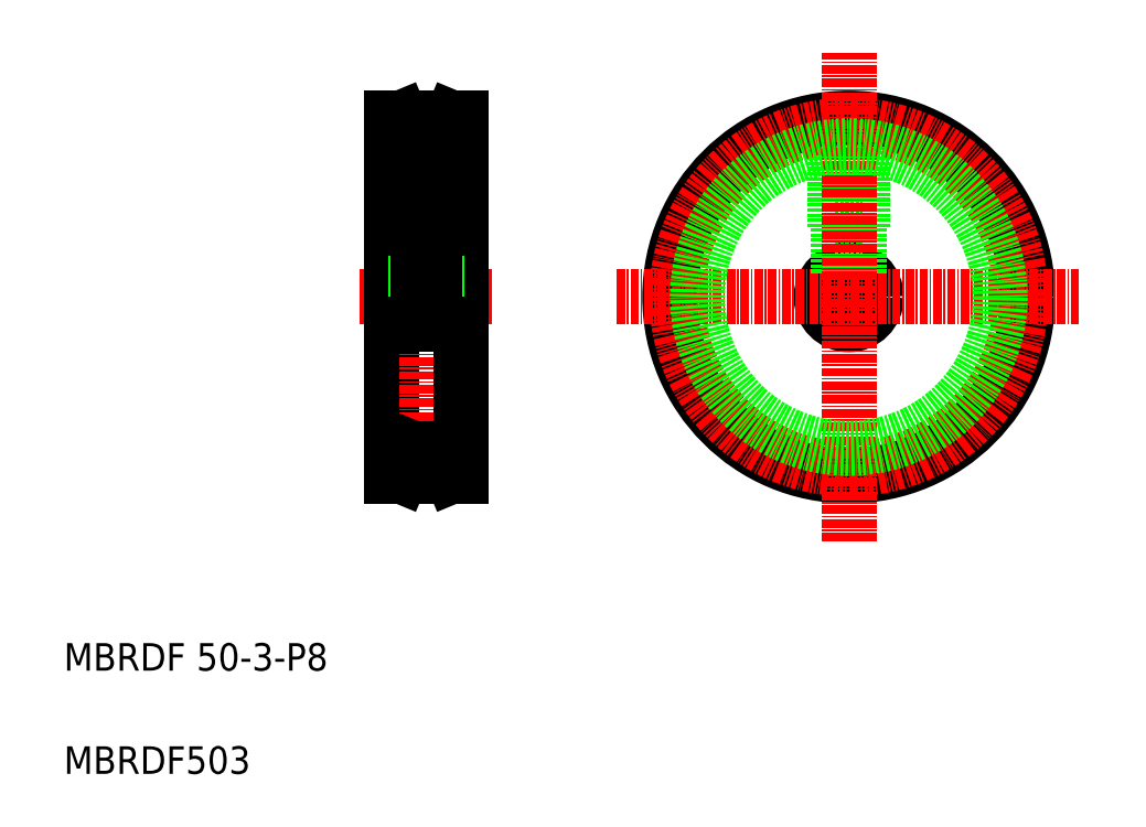
<metadata>
{"format":"dxf","ext":"dxf","renderer":"ezdxf+matplotlib","layout":"modelspace","background":"white","min_lineweight":24,"dpi":150}
</metadata>
<code>
0
SECTION
2
ENTITIES
0
LINE
8
0
10
80.57
20
392.4
30
0
11
90.57
21
392.4
31
0
0
LINE
8
CENTER
10
75.89
20
388.4
30
0
11
95.25
21
388.4
31
0
0
LINE
8
0
10
80.57
20
414.4
30
0
11
80.57
21
362.4
31
0
0
LINE
8
CENTER
10
85.57
20
417.7
30
0
11
85.57
21
359.2
31
0
0
TEXT
8
0
10
32.86
20
319.1
30
0
40
4
1
MBRDF503
0
TEXT
8
0
10
32.86
20
334.1
30
0
40
4
1
MBRDF 50-3-P8
0
LINE
8
0
10
90.57
20
414.4
30
0
11
90.57
21
362.4
31
0
0
LINE
8
0
10
84.07
20
398.4
30
0
11
84.07
21
392.4
31
0
0
LINE
8
0
10
84.37
20
398.4
30
0
11
84.37
21
392.4
31
0
0
LINE
8
CENTER
10
82.27
20
413.4
30
0
11
88.87
21
413.4
31
0
0
CIRCLE
8
0
10
146.9
20
388.4
30
0
40
4
0
CIRCLE
8
0
10
146.9
20
388.4
30
0
40
26
0
LINE
8
CENTER
10
113.2
20
388.4
30
0
11
180.4
21
388.4
31
0
0
LINE
8
0
10
87.07
20
398.4
30
0
11
87.07
21
392.4
31
0
0
LINE
8
0
10
86.77
20
398.4
30
0
11
86.77
21
392.4
31
0
0
LINE
8
0
10
148.4
20
398.4
30
0
11
148.4
21
391.9
31
0
0
LINE
8
0
10
145.4
20
398.4
30
0
11
145.4
21
391.9
31
0
0
LINE
8
0
10
148.1
20
398.4
30
0
11
148.1
21
392.1
31
0
0
LINE
8
0
10
145.7
20
398.4
30
0
11
145.7
21
392.1
31
0
0
LINE
8
0
10
83.57
20
398.4
30
0
11
87.57
21
398.4
31
0
0
LINE
8
0
10
87.57
20
410.4
30
0
11
87.57
21
398.4
31
0
0
LINE
8
0
10
83.57
20
410.4
30
0
11
83.57
21
398.4
31
0
0
LINE
8
0
10
148.9
20
410.3
30
0
11
148.9
21
398.4
31
0
0
LINE
8
0
10
144.9
20
410.3
30
0
11
144.9
21
398.4
31
0
0
LINE
8
0
10
144.9
20
398.4
30
0
11
148.9
21
398.4
31
0
0
LINE
8
CENTER
10
146.9
20
352.9
30
0
11
146.9
21
424
31
0
0
CIRCLE
8
CENTER
10
146.9
20
388.4
30
0
40
25
0
LINE
8
0
10
80.57
20
414.4
30
0
11
81.86
21
414.4
31
0
0
LINE
8
0
10
89.28
20
414.4
30
0
11
90.57
21
414.4
31
0
0
LINE
8
0
10
81.86
20
414.4
30
0
11
83.51
21
410.4
31
0
0
LINE
8
0
10
89.28
20
414.4
30
0
11
87.63
21
410.4
31
0
0
LINE
8
0
10
83.51
20
410.4
30
0
11
87.63
21
410.4
31
0
0
CIRCLE
8
0
10
146.9
20
388.4
30
0
40
22
0
LINE
8
CENTER
10
82.27
20
363.4
30
0
11
88.87
21
363.4
31
0
0
LINE
8
0
10
80.57
20
362.4
30
0
11
81.86
21
362.4
31
0
0
LINE
8
0
10
89.28
20
362.4
30
0
11
90.57
21
362.4
31
0
0
LINE
8
0
10
81.86
20
362.4
30
0
11
83.51
21
366.4
31
0
0
LINE
8
0
10
89.28
20
362.4
30
0
11
87.63
21
366.4
31
0
0
LINE
8
0
10
83.51
20
366.4
30
0
11
87.63
21
366.4
31
0
0
LINE
8
0
10
80.57
20
384.4
30
0
11
90.57
21
384.4
31
0
0
ENDSEC
0
EOF

</code>
